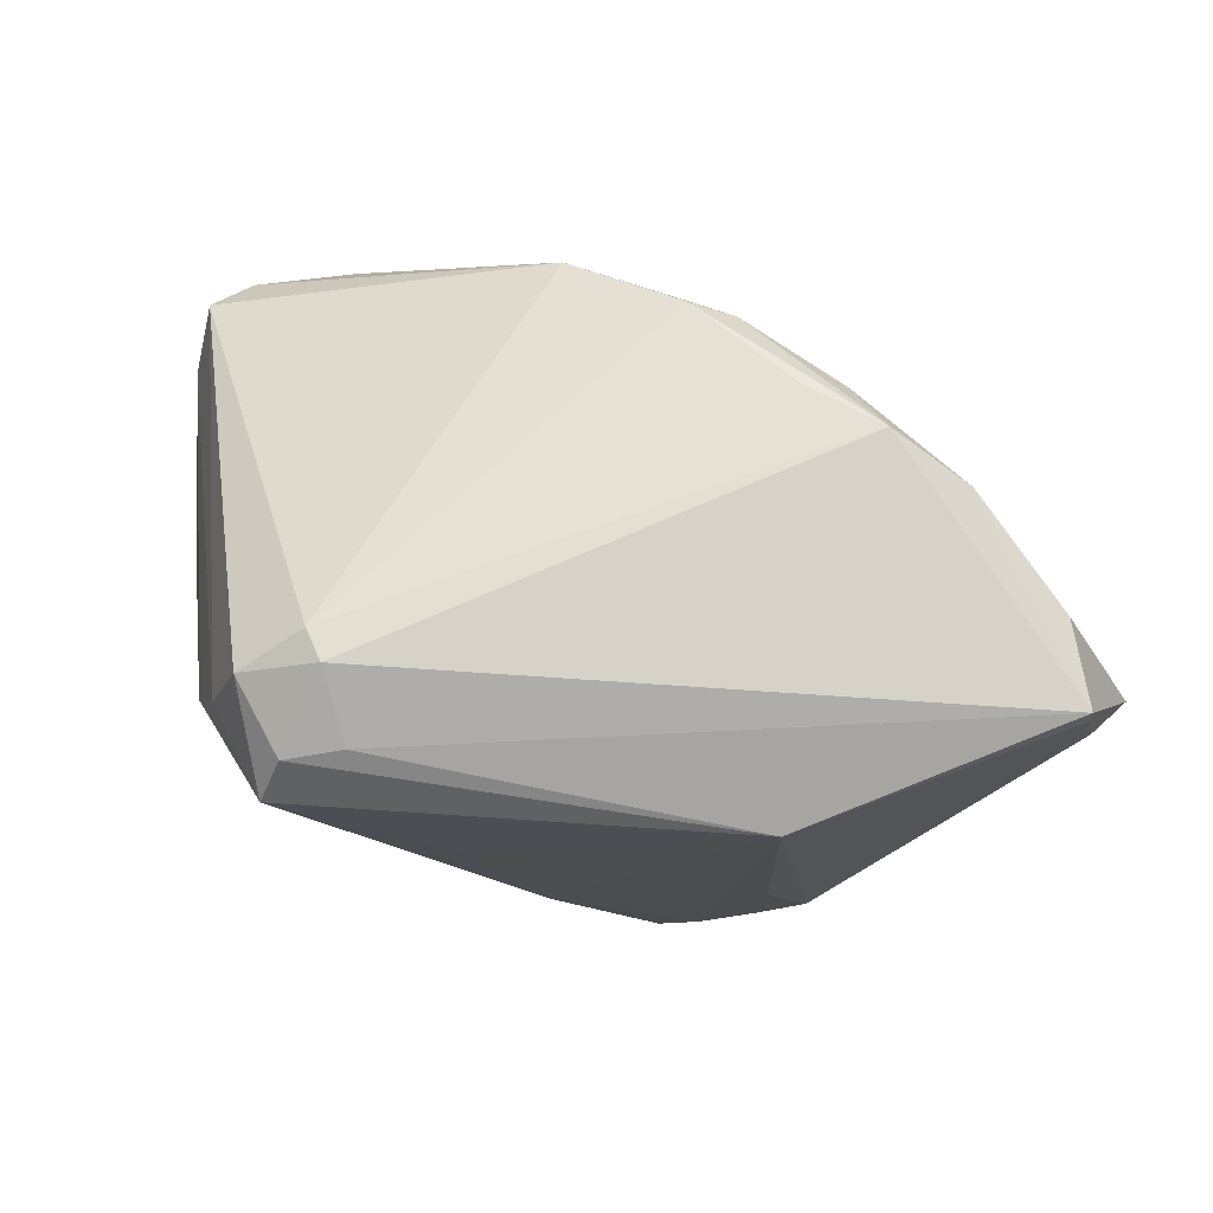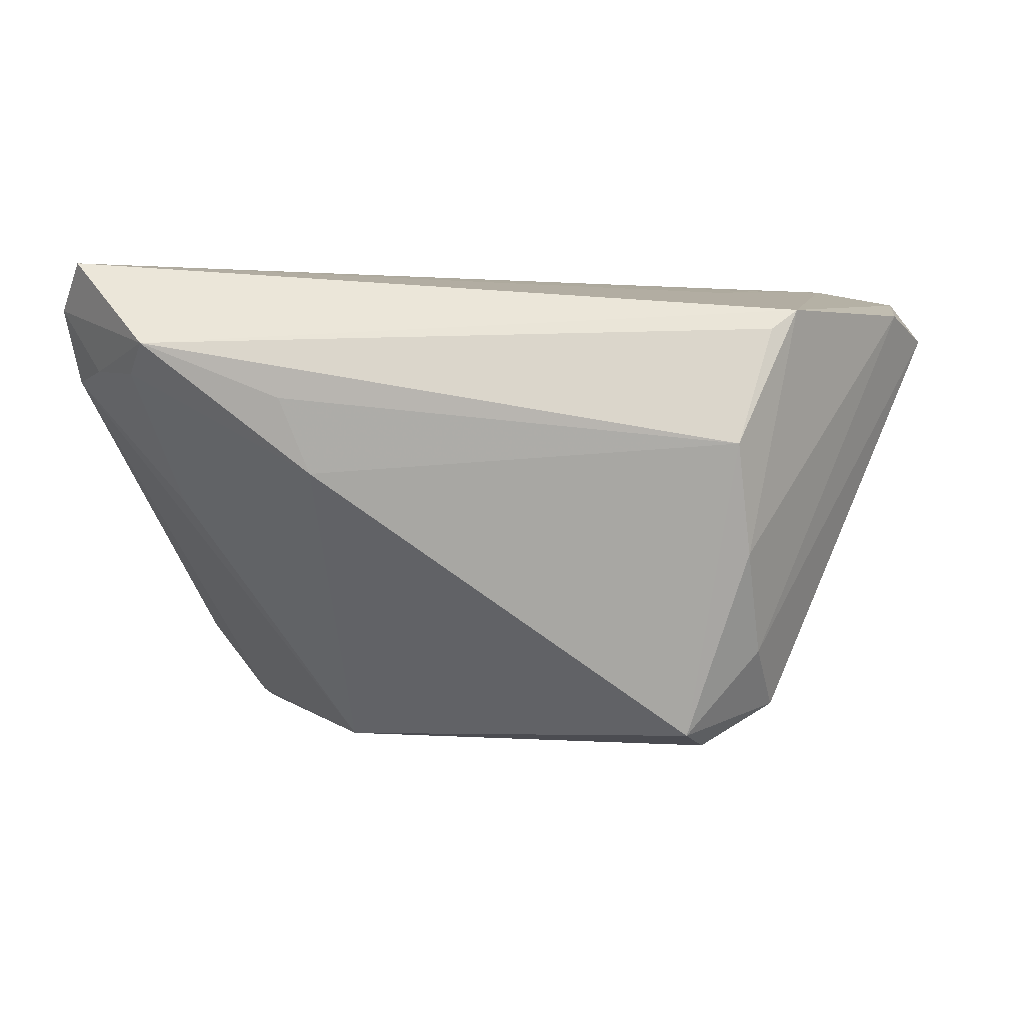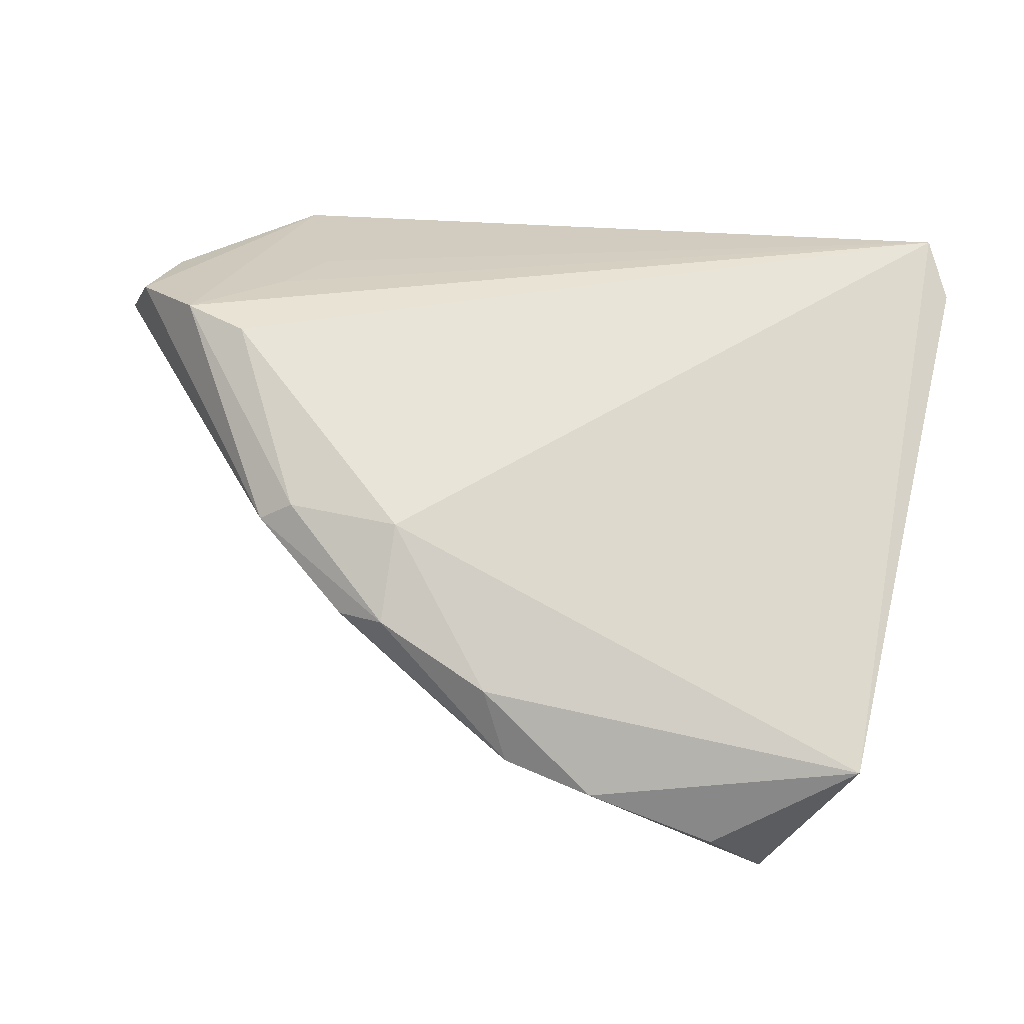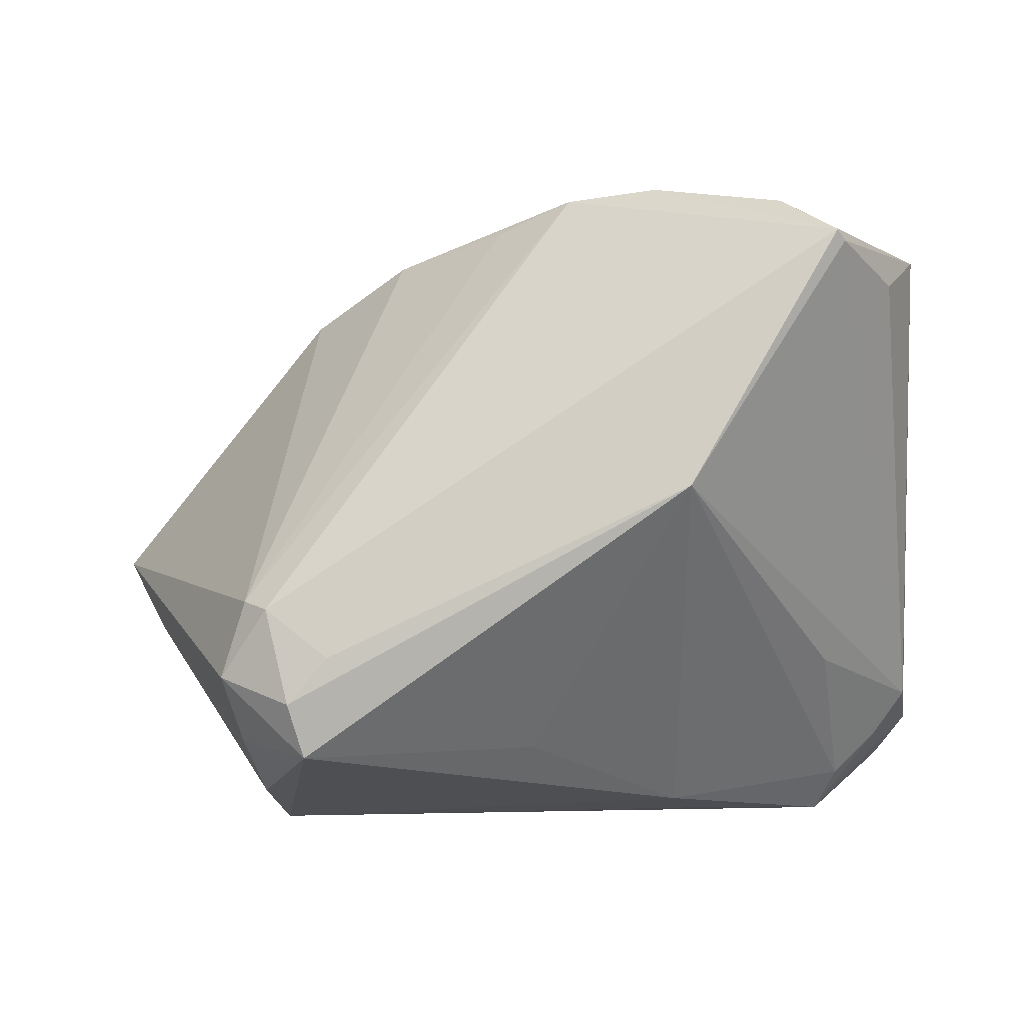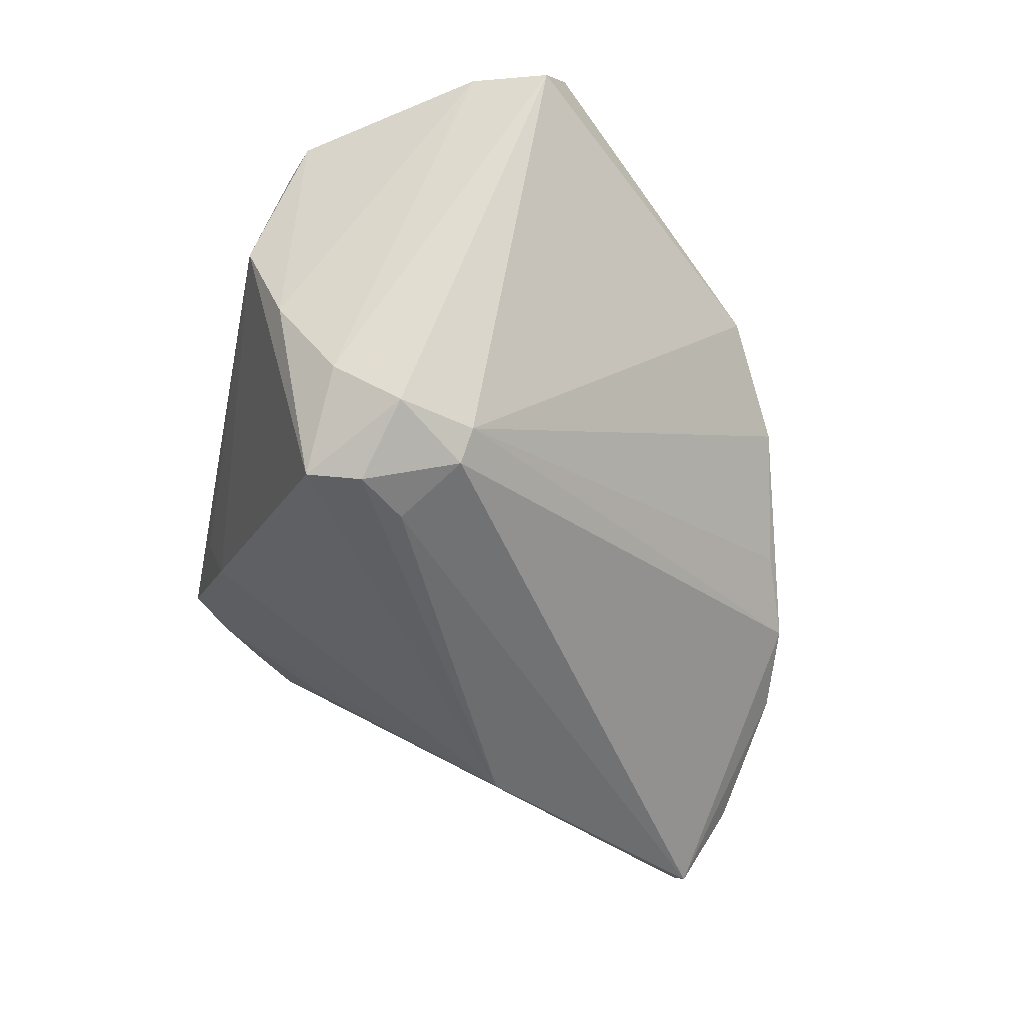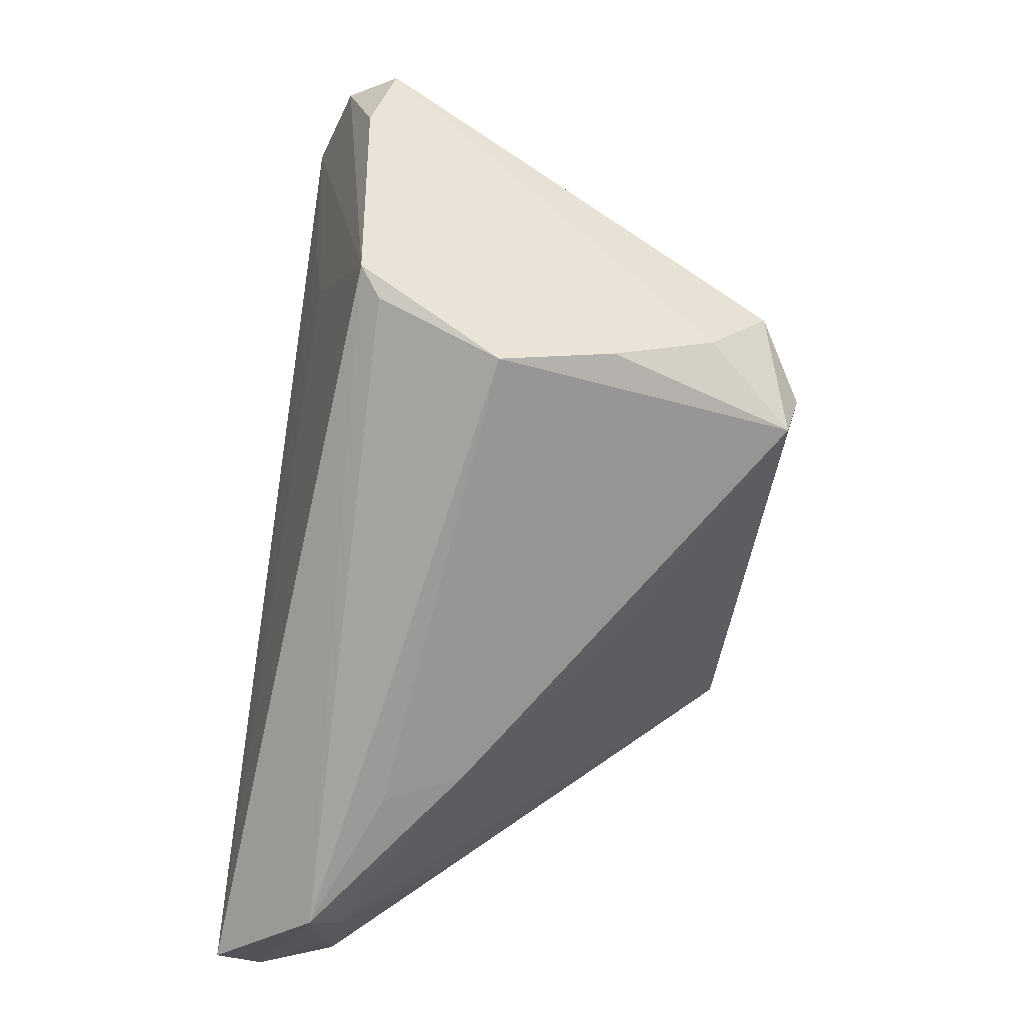
<metadata>
{"format":"obj","ext":"obj","renderer":"f3d","projection":"perspective","resolution":1024,"background":"white","views":[{"elev":-62.0,"azim":141.3,"up":"+Z"},{"elev":-3.0,"azim":4.7,"up":"+Z"},{"elev":38.0,"azim":-168.0,"up":"+Z"},{"elev":-1.2,"azim":-178.2,"up":"+Y"},{"elev":-50.7,"azim":78.1,"up":"+Z"},{"elev":-72.4,"azim":81.8,"up":"+Y"}]}
</metadata>
<code>
v 0.03411 -0.02994 -0.01959
v 0.02491 -0.03125 -0.03032
v 0.03282 -0.03763 -0.007408
v 0.02191 -0.01872 -0.03191
v 0.02989 -0.01276 -0.02943
v 0.03032 -0.01561 0.02891
v 0.01567 0.03451 0.007122
v 0.05724 -0.007287 0.02299
v 0.03299 -0.01189 -0.02608
v 0.03575 -0.03878 0.02073
v -0.026 -0.04194 0.01225
v -0.05591 -0.02578 0.01635
v -0.05342 0.03278 -0.009591
v -0.04353 -0.04264 0.01929
v -0.04272 0.03355 -0.02643
v 0.02382 0.02696 0.01795
v -0.04169 0.03485 -0.02744
v 0.03149 -0.04264 0.006049
v 0.05308 -0.01664 0.02529
v -0.004663 0.03962 0.001724
v -0.03529 0.03976 -0.01933
v 0.03894 -0.03717 0.02328
v -0.003275 -0.03106 -0.01504
v 0.0341 -0.006351 0.03056
v -0.02239 -0.03962 0.002836
v -0.04964 0.02899 -0.0162
v 0.04412 0.004271 0.03191
v -0.007906 0.04156 -0.008085
v -0.01932 0.04264 -0.0111
v -0.043 -0.02032 0.0005573
v 0.02684 -0.02451 -0.03191
v 0.009456 0.02811 0.01789
v -0.05187 -0.03158 0.01704
v 0.03591 -0.02147 -0.02648
v 0.03557 0.00784 0.0315
v -0.04614 -0.03717 0.01602
v 0.02827 0.02691 0.01497
v -0.02313 0.00261 -0.03191
v -0.05377 -0.03557 0.03075
v -0.05724 -0.02987 0.02539
v 0.05378 -0.003867 0.02868
v 0.009564 0.03647 0.008221
v 0.001574 0.03792 -0.003177
f 13 39 32
f 35 32 39
f 18 22 10
f 1 34 8
f 8 34 9
f 9 34 5
f 5 28 9
f 32 35 16
f 13 32 20
f 17 28 5
f 40 39 13
f 13 12 40
f 8 9 37
f 37 41 8
f 8 41 19
f 19 41 22
f 19 1 8
f 13 20 29
f 29 20 28
f 28 17 29
f 32 16 42
f 42 20 32
f 16 37 42
f 28 20 42
f 26 12 13
f 11 25 18
f 39 40 14
f 25 11 14
f 14 22 39
f 14 10 22
f 18 10 14
f 14 11 18
f 5 34 31
f 23 25 38
f 3 22 18
f 1 19 3
f 3 19 22
f 18 25 2
f 2 3 18
f 25 23 2
f 1 3 2
f 38 31 2
f 2 23 38
f 34 1 2
f 2 31 34
f 7 37 9
f 28 42 7
f 7 42 37
f 39 22 6
f 6 24 39
f 41 37 27
f 27 35 39
f 39 24 27
f 22 41 27
f 27 16 35
f 27 37 16
f 27 6 22
f 24 6 27
f 21 17 13
f 13 29 21
f 21 29 17
f 12 26 15
f 38 12 15
f 15 17 38
f 13 17 15
f 15 26 13
f 33 40 12
f 33 14 40
f 5 31 4
f 4 31 38
f 4 17 5
f 38 17 4
f 43 9 28
f 28 7 43
f 43 7 9
f 14 33 36
f 38 25 36
f 25 14 36
f 36 33 12
f 30 12 38
f 38 36 30
f 30 36 12

</code>
